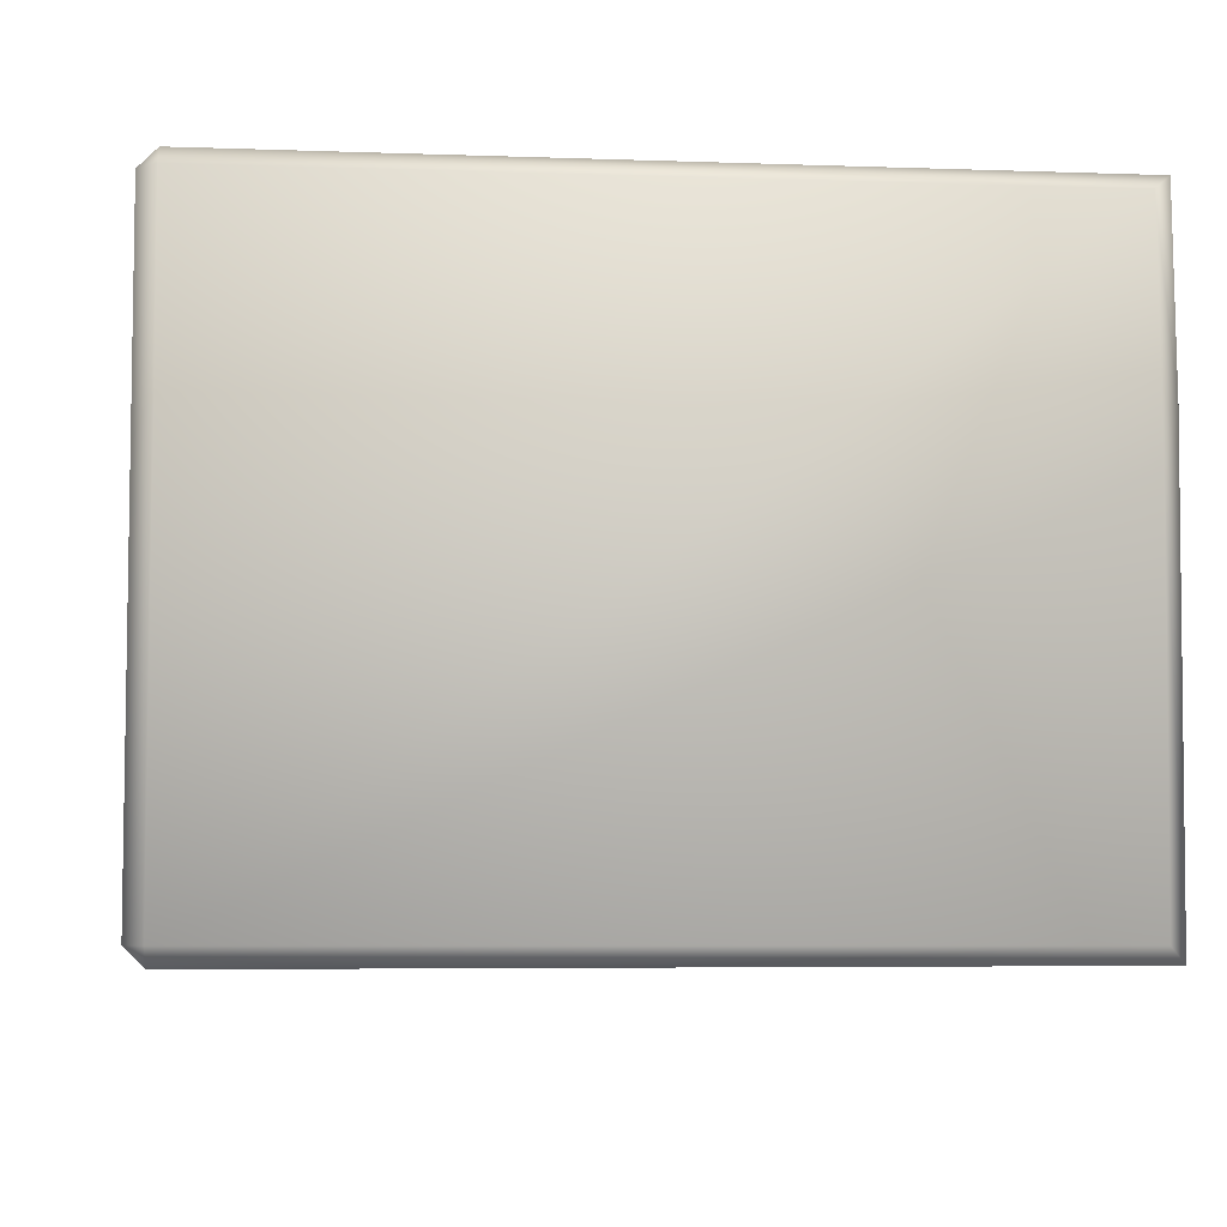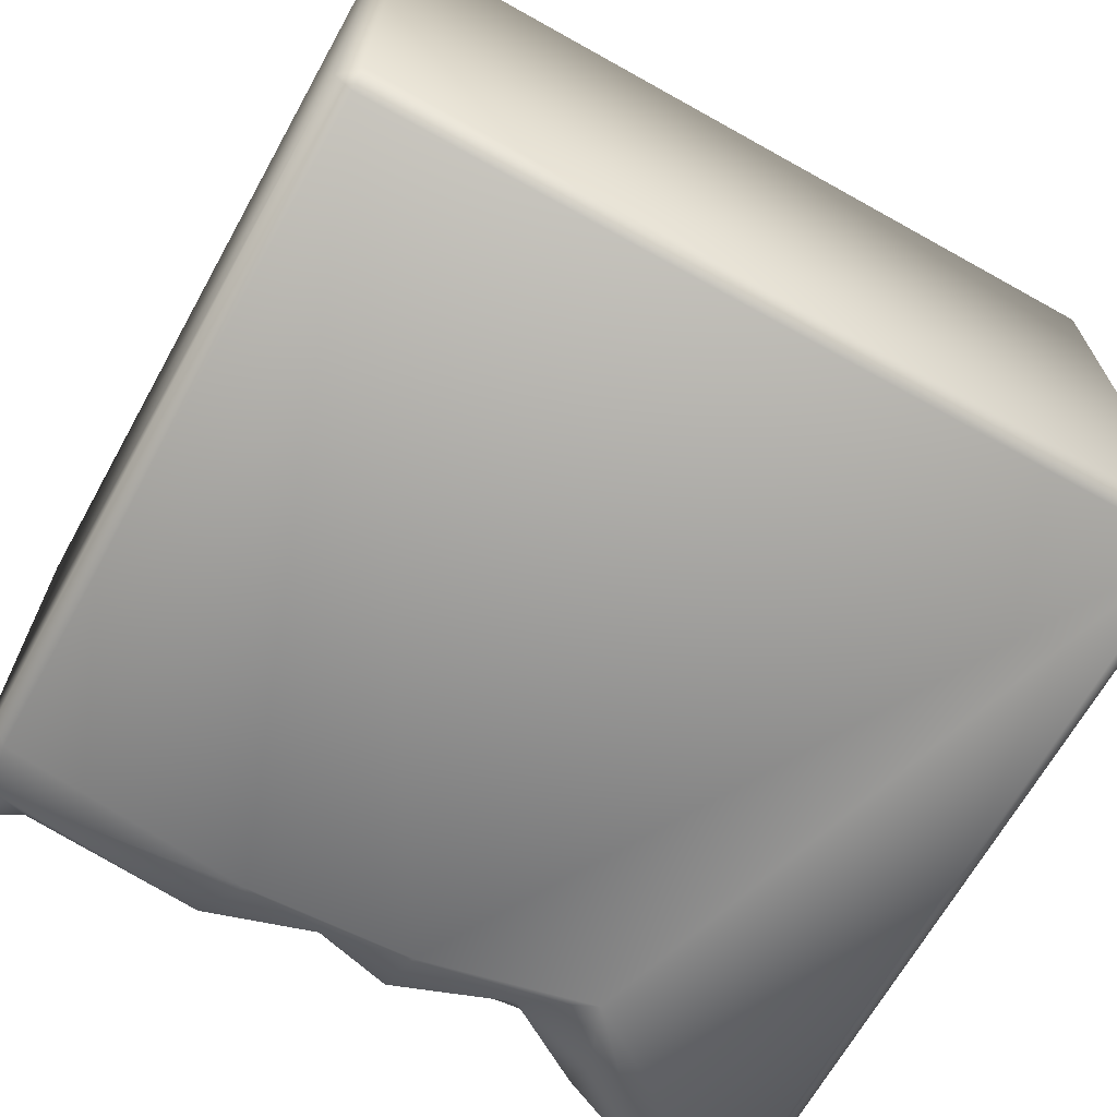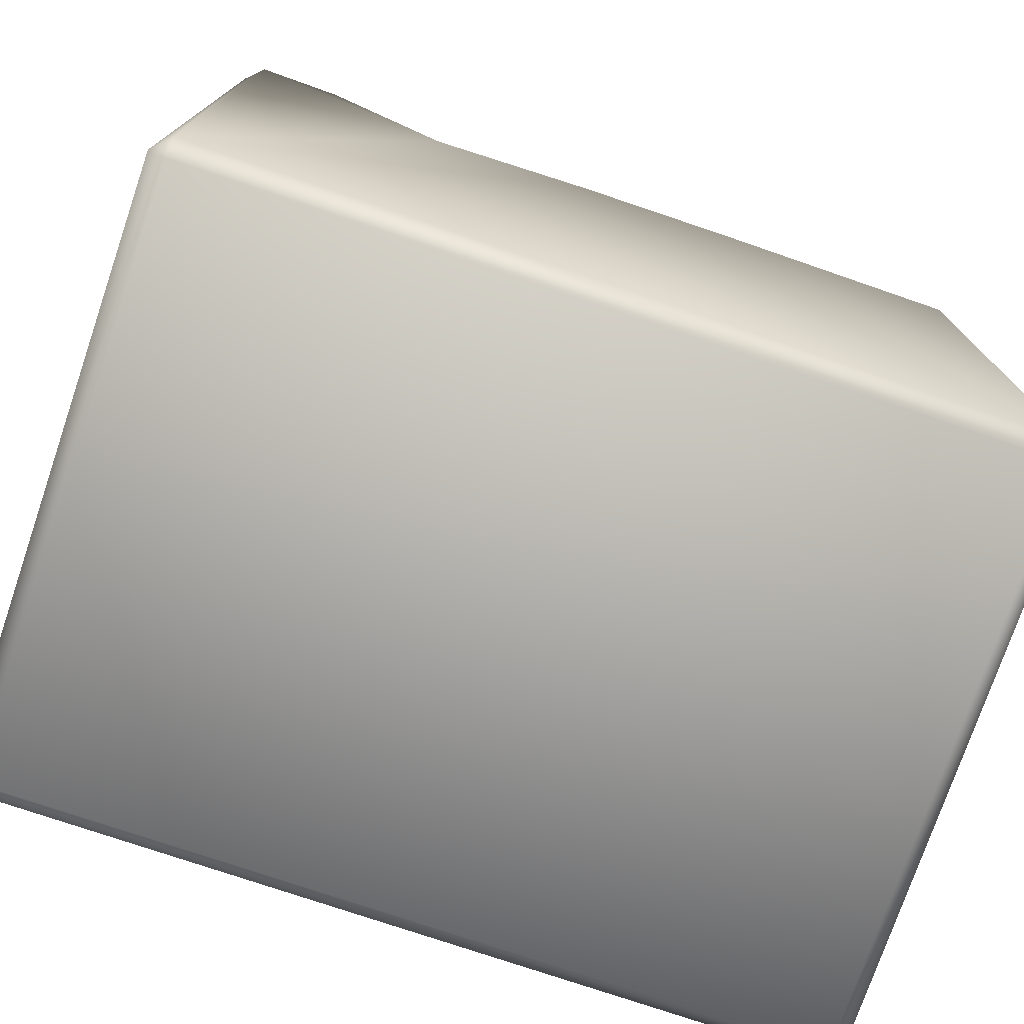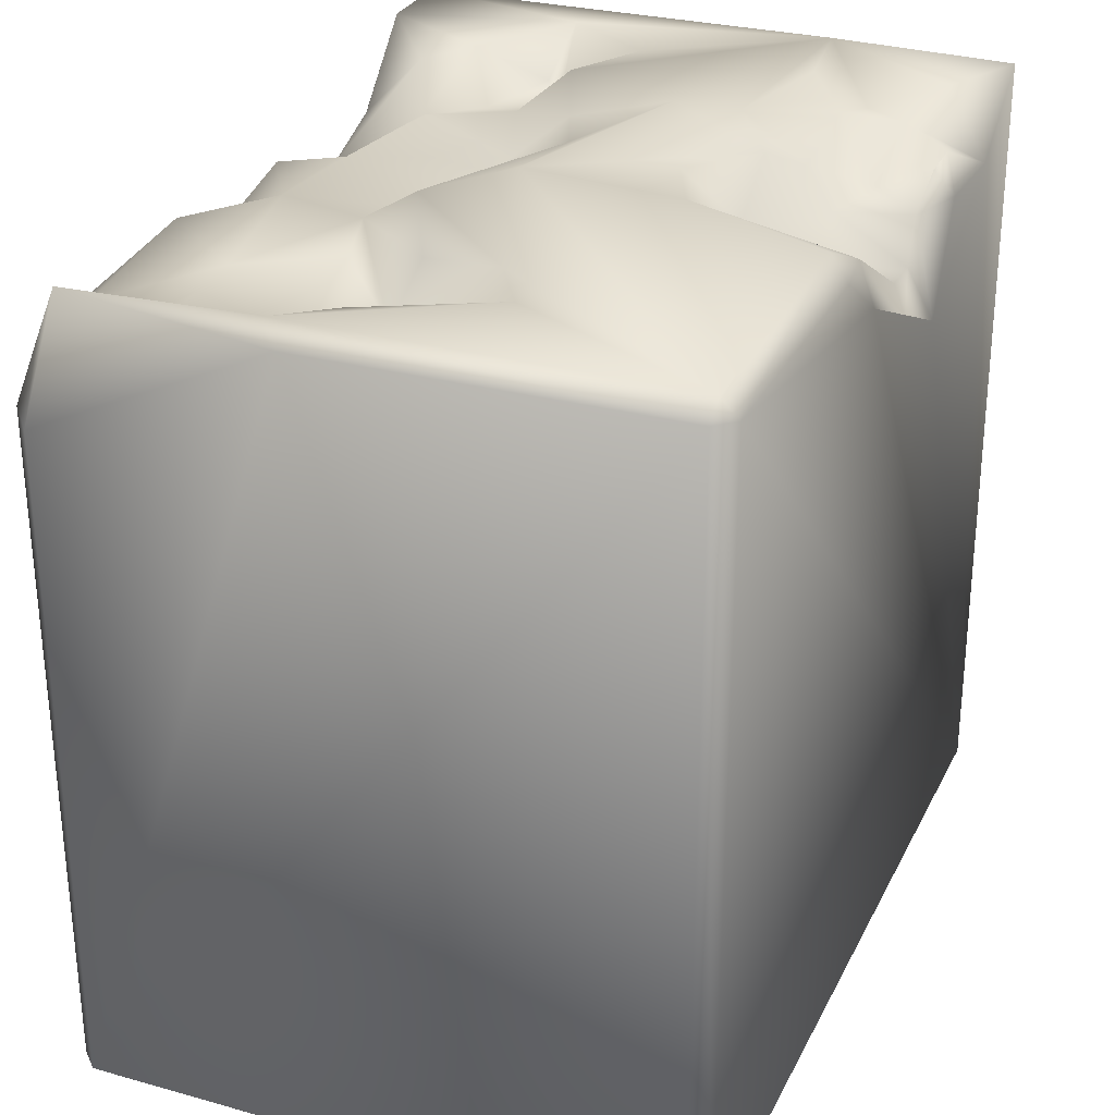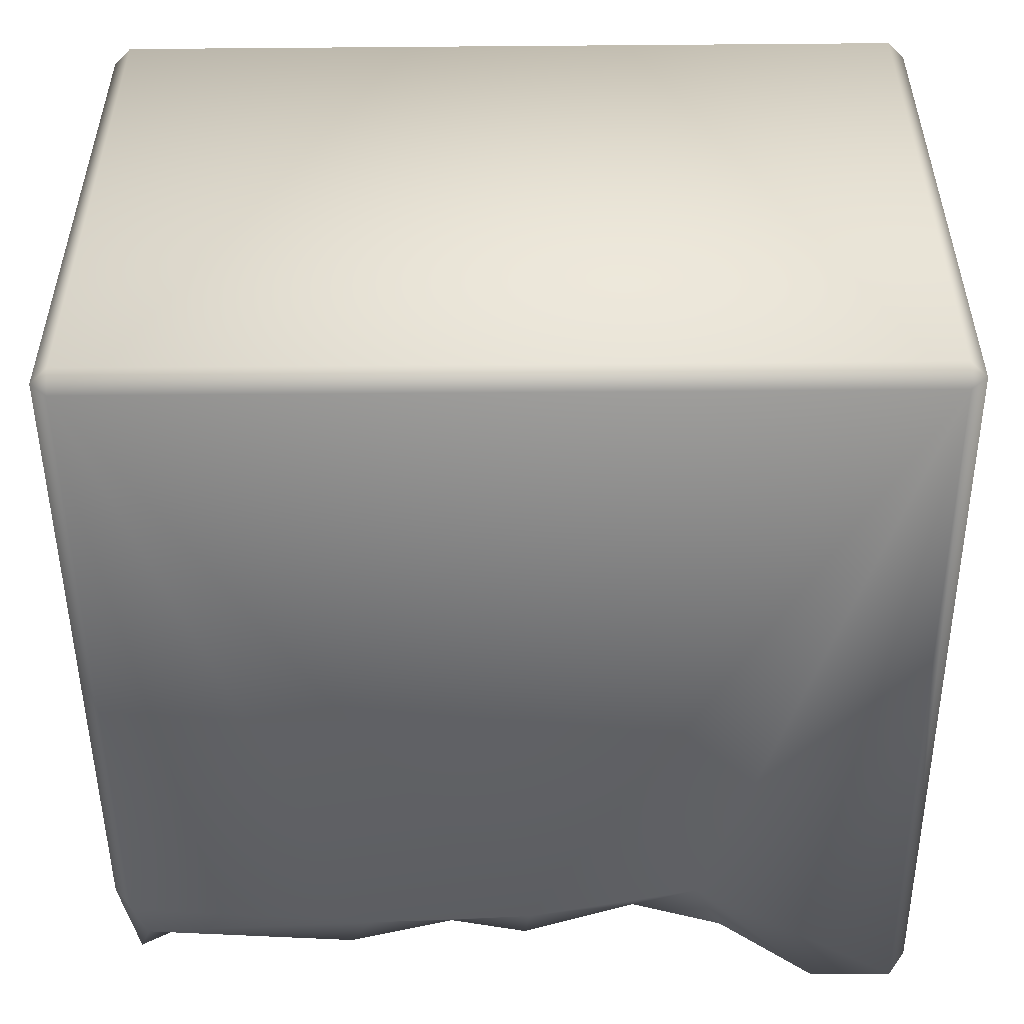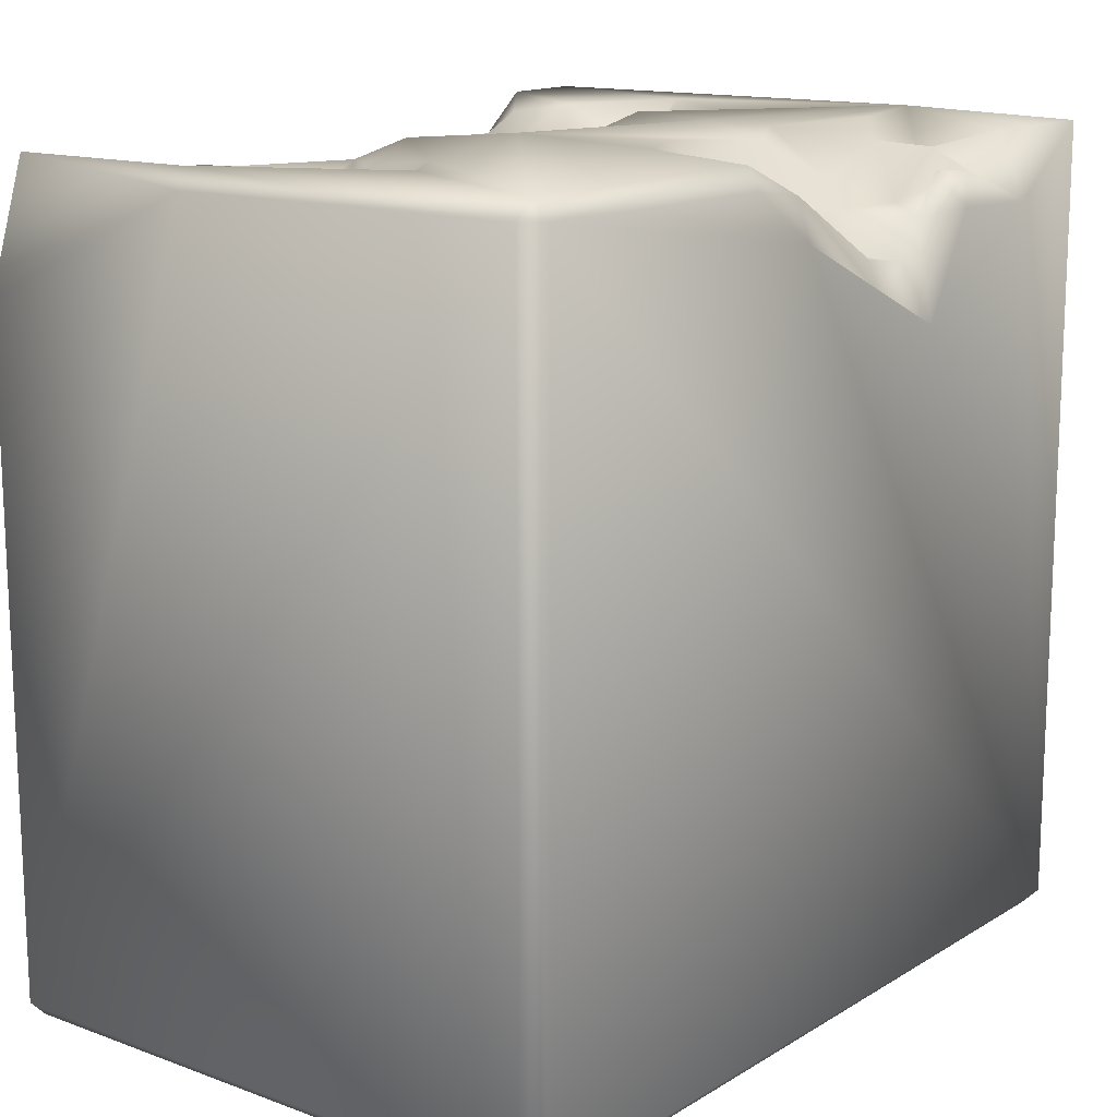
<metadata>
{"format":"obj","ext":"obj","renderer":"f3d","projection":"perspective","resolution":1024,"background":"white","views":[{"elev":-6.0,"azim":84.3,"up":"+Z"},{"elev":-67.3,"azim":-29.2,"up":"+Z"},{"elev":-75.7,"azim":161.2,"up":"+Y"},{"elev":29.2,"azim":-67.6,"up":"+Y"},{"elev":-50.9,"azim":0.5,"up":"+Z"},{"elev":14.8,"azim":-51.9,"up":"+Y"}]}
</metadata>
<code>
o Liquid_Domain
v -8.134 -8.756 6.217
v -8.487 -8.756 5.864
v -8.134 -9.109 5.864
v 8.134 -8.756 6.217
v 8.487 -8.756 5.864
v 8.134 -9.109 5.864
v 8.487 -8.756 -5.864
v -8.134 -9.109 -5.864
v 8.134 -9.109 -5.864
v -8.487 -8.756 -5.864
v -8.134 -8.756 -6.217
v 8.134 -8.756 -6.217
v 8.485 6.647 5.859
v -8.468 4.495 -5.876
v -8.126 4.724 -6.211
v -8.488 6.791 5.859
v 3.002 3.74 6.197
v 0.3141 5.05 -6.19
v -8.126 6.779 6.218
v 6.286 5.641 6.18
v 8.469 6.723 1.486
v 8.456 6.671 -5.881
v 3.835 4.258 -6.204
v 1.146 4.587 6.155
v 4.195 5.734 6.152
v -3.075 5.23 -6.182
v 3.224 5.64 5.685
v 1.317 5.104 5.872
v 2.584 4.901 5.767
v 4.401 5.644 -5.908
v 6.417 7.012 -6.163
v -2.576 6.689 6.153
v -1.15 5.689 6.206
v 8.123 7.022 6.187
v 1.363 5.172 4.464
v -7.9 5.856 -5.855
v 2.534 5.2 -5.743
v -1.36 5.625 -5.788
v 3.5 6.46 5.896
v 2.782 5.676 4.251
v -8.457 6.721 -1.17
v -8.26 7.062 -5.192
v -0.8668 6.412 5.821
v 4.786 6.333 5.802
v 4.091 5.732 4.703
v 0.4238 6.206 3.299
v 3.718 6.108 3.45
v -5.044 5.77 -0.9123
v -7.086 5.676 -1.95
v -3.913 6.358 -2.198
v -1.225 5.859 -2.224
v 0.6954 5.991 -1.397
v 0.1254 5.667 -2.419
v 5.674 5.799 -2.329
v 6.338 6.067 -2.803
v 0.734 6.166 -4.54
v 5.085 6.682 4.867
v 5.044 6.728 3.65
v -5.952 5.82 -0.9281
v 2.175 6.026 -1.847
v -2.908 6.649 -2.395
v 3.398 6.468 -2.253
v -5.61 6.655 -3.545
v 2.238 6.626 -3.576
v 4.303 6.129 -3.234
v 3.418 6.095 -4.274
v 0.2221 6.076 -5.719
v -3.552 6.377 -5.685
v 6.835 6.882 5.254
v 6.364 6.383 3.811
v 1.8 6.986 3.234
v 6.258 7.013 2.726
v 0.4909 6.995 2.111
v 3.714 7.012 2.147
v -4.448 6.808 -0.5534
v -6.945 6.908 -0.7554
v 1.166 6.915 -0.2571
v 7.346 6.992 -2.615
v -7.151 6.483 -3.645
v -1.437 6.183 -4.727
v 5.311 6.948 -3.916
v 4.628 6.805 -4.806
v -7.181 6.384 -5.215
v -8.104 7.117 5.869
v -2.249 7.051 5.712
v -0.8648 7.003 2.728
v -0.6911 7.069 -0.4309
v -5.953 7.02 1.729
v -8.005 7.057 -1.58
v 8.039 7.1 2.527
v 3.523 7.066 0.8854
v -4.794 7.031 1.032
v -2.34 7.044 -1.626
v 2.734 6.798 -0.8709
v 4.621 6.986 -1.622
v 6.34 6.927 -0.8594
v 8.135 7.009 -6.189
f 3 1 2
f 1 3 4
f 3 6 4
f 4 6 5
f 7 5 6
f 6 3 8
f 8 3 2
f 6 8 9
f 9 7 6
f 10 8 2
f 8 10 11
f 9 8 11
f 12 9 11
f 7 9 12
f 5 7 13
f 13 4 5
f 22 7 12
f 4 19 1
f 10 14 15
f 11 10 15
f 34 4 13
f 2 1 16
f 2 16 10
f 19 4 33
f 12 11 18
f 97 22 12
f 1 19 16
f 4 20 17
f 12 23 97
f 12 18 23
f 4 17 33
f 11 15 26
f 11 26 18
f 20 25 17
f 17 24 33
f 4 34 20
f 13 7 21
f 23 31 97
f 24 29 28
f 29 24 17
f 17 27 29
f 17 25 27
f 10 41 14
f 23 18 37
f 33 32 19
f 29 35 28
f 21 7 22
f 15 14 36
f 26 38 18
f 37 30 23
f 24 43 33
f 28 43 24
f 27 25 39
f 29 27 40
f 35 29 40
f 16 41 10
f 41 42 14
f 42 36 14
f 26 15 36
f 26 68 38
f 18 38 67
f 67 37 18
f 25 20 44
f 28 35 43
f 45 40 27
f 45 47 40
f 40 46 35
f 48 49 59
f 50 49 48
f 51 52 53
f 60 53 52
f 56 53 60
f 66 37 56
f 80 67 38
f 56 37 67
f 26 36 68
f 30 31 23
f 25 44 39
f 39 44 27
f 20 57 44
f 45 27 44
f 57 45 44
f 35 46 86
f 58 45 57
f 71 46 40
f 71 40 47
f 45 58 47
f 48 59 88
f 92 48 88
f 61 50 48
f 60 52 77
f 93 51 61
f 62 95 54
f 50 63 49
f 64 60 62
f 54 65 62
f 49 63 79
f 56 60 64
f 65 66 62
f 66 64 62
f 65 54 55
f 53 61 51
f 53 80 61
f 80 53 56
f 56 67 80
f 66 56 64
f 82 37 66
f 38 68 80
f 37 82 30
f 68 36 83
f 33 43 32
f 57 20 69
f 20 34 69
f 43 35 86
f 69 70 57
f 70 58 57
f 72 58 70
f 46 71 73
f 71 47 74
f 47 58 74
f 73 86 46
f 76 88 59
f 92 75 48
f 76 59 49
f 75 61 48
f 93 77 52
f 60 77 94
f 49 89 76
f 52 51 93
f 94 62 60
f 95 96 54
f 54 96 78
f 54 78 55
f 79 89 49
f 61 63 50
f 81 65 55
f 78 81 55
f 65 81 66
f 61 80 63
f 66 81 82
f 63 83 79
f 80 68 63
f 63 68 83
f 83 36 42
f 30 82 31
f 19 84 16
f 19 32 85
f 84 19 85
f 85 32 43
f 85 86 84
f 43 86 85
f 13 21 90
f 34 13 90
f 86 87 84
f 34 90 69
f 84 89 16
f 88 89 84
f 92 88 84
f 69 90 70
f 58 72 74
f 90 72 70
f 87 92 84
f 71 74 91
f 71 87 73
f 73 87 86
f 91 87 71
f 72 90 74
f 16 89 41
f 90 91 74
f 87 93 92
f 91 77 87
f 90 95 91
f 76 89 88
f 91 94 77
f 90 96 95
f 93 75 92
f 95 94 91
f 90 78 96
f 61 75 93
f 77 93 87
f 90 97 78
f 21 22 97
f 90 21 97
f 95 62 94
f 89 79 42
f 41 89 42
f 79 83 42
f 78 31 81
f 97 31 78
f 81 31 82

</code>
